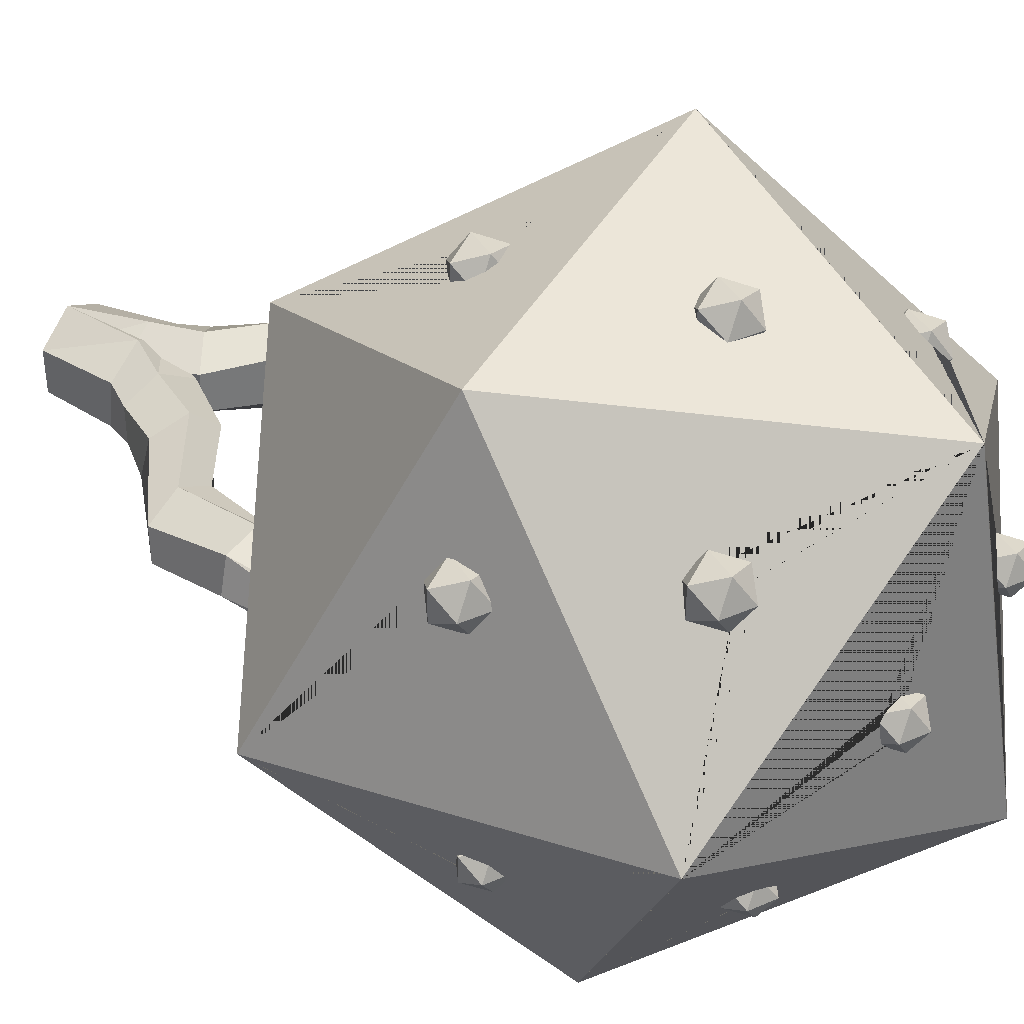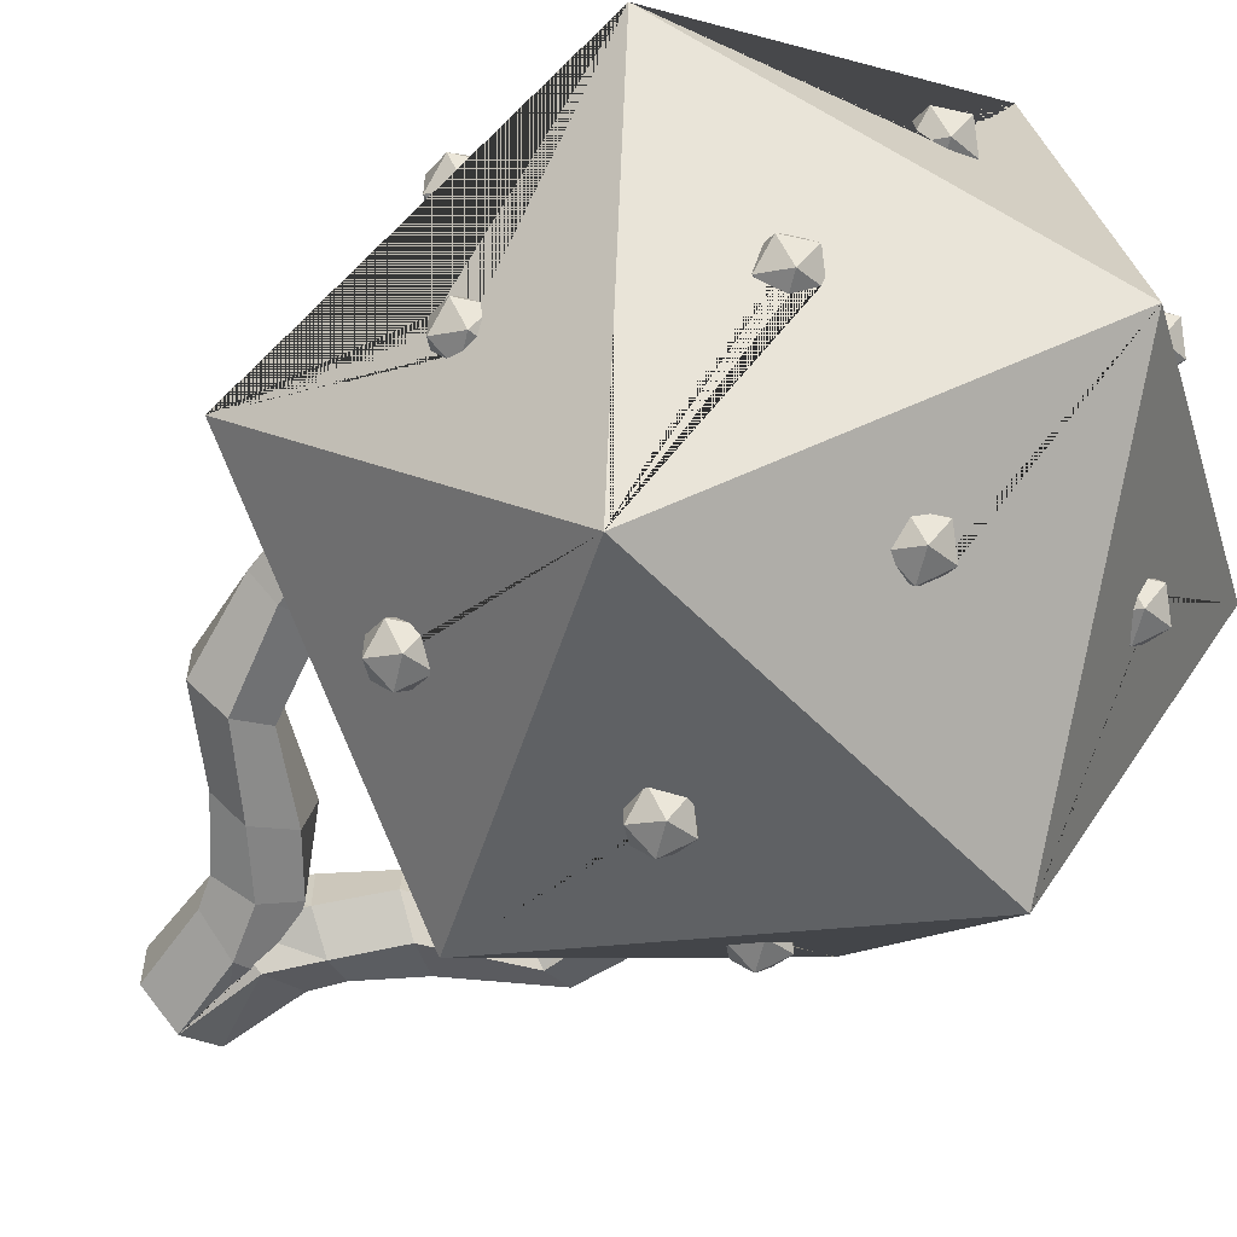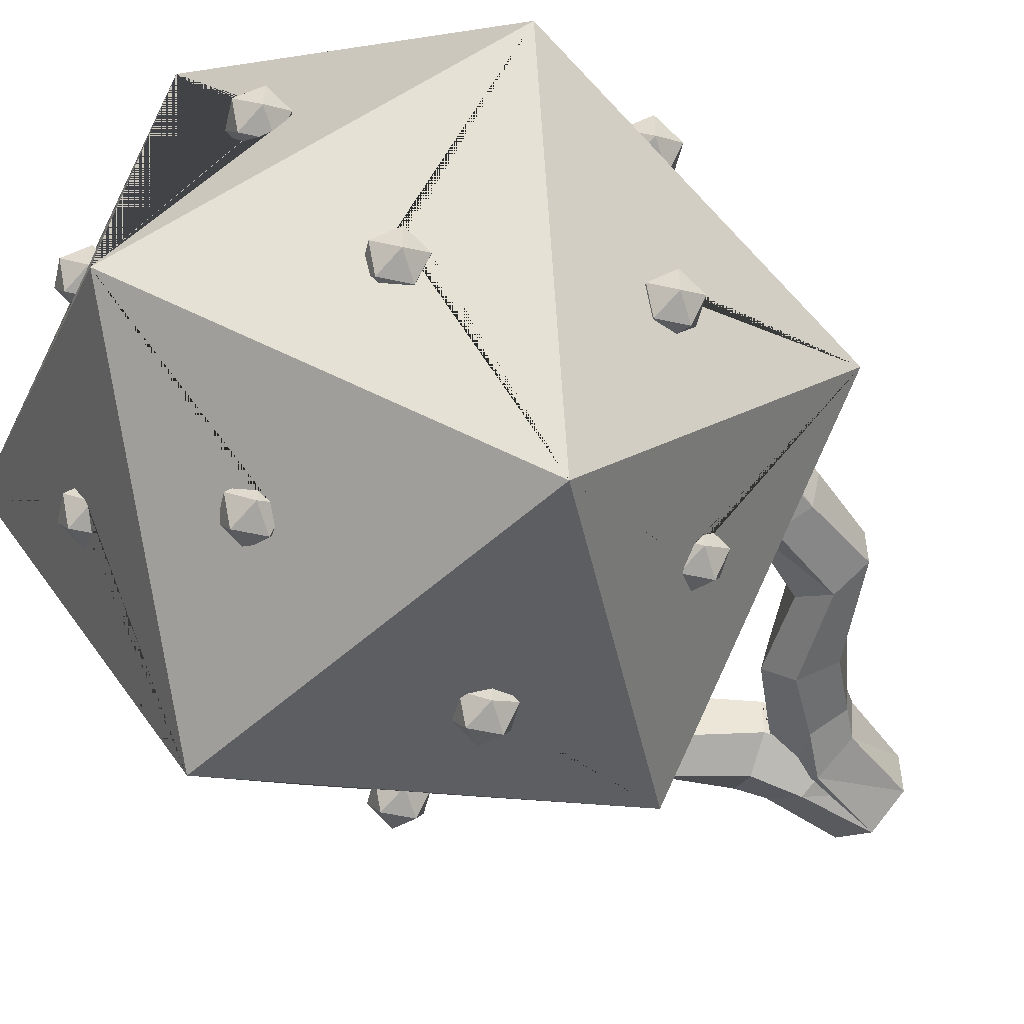
<metadata>
{"format":"obj","ext":"obj","renderer":"f3d","projection":"perspective","resolution":1024,"background":"white","views":[{"elev":40.2,"azim":120.1,"up":"+Z"},{"elev":-59.8,"azim":135.3,"up":"+Z"},{"elev":-52.8,"azim":-135.2,"up":"+Z"}]}
</metadata>
<code>
o Cylinder.003
v 0.007979 0.03653 0.04592
v 0.000219 0.03618 0.04057
v 0.001152 0.03215 0.04158
v -0.000178 0.01021 0.04262
v 0.03583 0.07831 0.04226
v 0.003939 0.05768 0.03109
v -0.01577 0.03195 0.04959
v 0 -0.04797 0.04797
v 0.05133 0.036 0.02539
v 0.002972 0.09442 0.02113
v -0 -0.04797 0.04797
v 0.04154 -0.04797 0.02398
v 0.04154 -0.04797 0.02398
v -0.03583 0.07831 0.04226
v 0.06868 0.0622 0.02113
v 0.04154 -0.04797 0.02398
v 0.000969 0.08643 0.02215
v 0.04209 0.1486 0.0153
v -0.04154 -0.04797 0.02398
v -0 -0.04797 0.04797
v -0.04154 -0.04797 -0.02398
v -0 -0.04797 -0.04797
v 0.04154 -0.04797 -0.02398
v -0.002972 0.09442 0.02113
v -0.06868 0.0622 0.02113
v 0.07024 0.1363 0.04432
v 0.05523 0.03371 -0.02236
v -0.000234 0.08887 0.0209
v 0.04959 0.1417 -0.0257
v -0.05523 0.03371 0.02236
v -0.05133 0.036 -0.02539
v -0.007979 0.03653 -0.04592
v 0.01577 0.03195 -0.04959
v -0.08525 0.1225 0.03769
v -0.1134 0.1102 0.008677
v 0.1059 0.1171 0.03232
v 0.06868 0.0622 -0.02113
v -0 0.0884 0.01625
v 0.1215 0.1931 0.02113
v 0.002972 0.09442 -0.02113
v 0.1215 0.1931 -0.02113
v 0.000178 0.01021 -0.04262
v -0.04959 0.1417 0.0257
v -0.06868 0.0622 -0.02113
v -0.1059 0.1171 -0.03232
v 0.1571 0.185 0.04226
v 0 0.0884 -0.01625
v 0.08525 0.1225 -0.03769
v 0.1571 0.185 -0.04226
v -0.03583 0.07831 -0.04226
v -0.001152 0.03215 -0.04158
v -0.002972 0.09442 -0.02113
v -0.1571 0.185 0.04226
v -0.1928 0.1768 0.02113
v -0.1928 0.1768 -0.02113
v 0.1928 0.1768 0.02113
v 0.1134 0.1102 -0.008677
v 0.03583 0.07831 -0.04226
v 0.1388 0.2663 0.01731
v 0.1442 0.2681 0.01992
v 0.1525 0.2779 -0.01891
v 0.1526 0.2782 -0.0202
v 0.000234 0.08887 -0.0209
v -0.000219 0.03618 -0.04057
v -0.003939 0.05768 -0.03109
v -0.04209 0.1486 -0.0153
v -0.1215 0.1931 0.02113
v -0.07024 0.1363 -0.04432
v -0.1571 0.185 -0.04226
v 0.1676 0.2732 0.04447
v 0.1662 0.2736 0.04297
v -0.000969 0.08643 -0.02215
v 0.1928 0.1768 -0.02113
v 0.1902 0.2732 -0.02899
v -0.1495 0.2697 0.02029
v -0.2155 0.2658 0.00107
v -0.2042 0.2658 -0.03566
v -0.1676 0.2732 -0.04447
v 0.2042 0.2658 0.03566
v 0.01935 0.1941 0.1527
v 0.1677 0.274 0.04432
v 0.2155 0.2658 -0.00107
v 0.1566 0.28 -0.02092
v -0.1215 0.1931 -0.02113
v -0.1902 0.2732 0.02899
v -0.1498 0.2704 0.01536
v -0.1435 0.2724 -0.01876
v -0.1537 0.2772 -0.02917
v 0.206 0.2919 0.03351
v 0.1678 0.274 0.04435
v -0.00088 0.2501 -0.2443
v 0.1938 0.2967 -0.02787
v 0.2195 0.3035 -0.003048
v 0.1965 0.2976 -0.02631
v -0.1716 0.2769 0.02452
v -0.1399 0.2709 -0.01706
v -0.2188 0.2962 0.002665
v -0.193 0.2841 0.02779
v -0.2096 0.2971 -0.03119
v -0.2188 0.2967 -0.000922
v -0.1709 0.285 -0.04286
v -0.2064 0.2962 -0.03315
v -0.1696 0.2845 -0.04231
v 0.2089 0.2934 0.03172
v 0.2195 0.3027 0.001315
v 0.3299 0.3564 -0.04321
v -0.1918 0.2835 0.02849
v -0.3186 0.3332 -0.01342
v 0.2166 0.5053 0.312
v 0.1621 0.3694 -0.1916
v 0.1839 0.5959 -0.3304
v 0.1696 0.4118 -0.2147
v 0.1508 0.4013 -0.223
v 0.148 0.3976 -0.2228
v 0.1444 0.3756 -0.2106
v 0.1467 0.3723 -0.2064
v 0.1732 0.3756 -0.1867
v 0.182 0.387 -0.1872
v 0.1844 0.4013 -0.1951
v 0.1782 0.4102 -0.2064
v -0.1655 0.3634 -0.182
v 0.04542 0.4055 0.268
v 0.2666 0.4992 0.1584
v 0.02062 0.4663 -0.2946
v 0.2717 0.5399 -0.1391
v -0.1841 0.491 0.3304
v -0.1555 0.371 -0.1976
v -0.1747 0.366 -0.1755
v 0.03639 0.419 0.2761
v 0.04236 0.3895 0.2593
v 0.2588 0.5153 0.1832
v 0.2683 0.5005 0.1532
v 0.01633 0.4438 -0.2893
v 0.01937 0.4695 -0.2952
v 0.2691 0.5525 -0.1425
v 0.2786 0.5312 -0.1249
v -0.2623 0.5018 0.152
v -0.004272 0.3853 0.2601
v -0.1538 0.3748 -0.2024
v -0.1712 0.359 -0.1862
v -0.1864 0.3748 -0.1718
v 0.0249 0.4244 0.2798
v 0.02761 0.419 0.2882
v 0.04236 0.3895 0.2774
v 0.02705 0.3778 0.2539
v 0.2585 0.5213 0.1845
v 0.2878 0.5153 0.1738
v 0.2746 0.5153 0.1348
v 0.2878 0.5153 0.1391
v 0.003927 0.4343 -0.2866
v 0.01633 0.4438 -0.3078
v 0.00351 0.4695 -0.3171
v -0.002905 0.4823 -0.2973
v 0.2691 0.5655 -0.1399
v 0.2772 0.5655 -0.1425
v 0.29 0.5399 -0.1332
v 0.2865 0.5372 -0.1056
v -0.2731 0.5153 0.1298
v -0.2572 0.5056 0.1646
v 0.0163 0.3756 0.2534
v -0.009112 0.3895 0.2627
v -0.1791 0.3748 -0.2106
v -0.165 0.3977 -0.2106
v -0.1939 0.3902 -0.1772
v -0.1969 0.3748 -0.1862
v 0.009369 0.3895 0.2882
v 0.01849 0.3713 0.2601
v 0.2602 0.5449 0.1804
v 0.273 0.5449 0.1845
v 0.2763 0.5383 0.1308
v 0.2934 0.5449 0.1564
v -0.006655 0.4324 -0.2858
v -0.004415 0.428 -0.2927
v -0.01234 0.4438 -0.3171
v -0.01004 0.481 -0.2968
v 0.2729 0.5741 -0.1293
v 0.2949 0.5655 -0.1181
v 0.29 0.5399 -0.1031
v 0.2877 0.5399 -0.1023
v -0.3301 0.7305 0.04321
v -0.2684 0.4971 0.1564
v -0.2775 0.5153 0.1284
v -0.2529 0.5153 0.1765
v -0.004664 0.4176 0.278
v -0.2169 0.5816 -0.312
v -0.192 0.4005 -0.1874
v 0.005959 0.5952 0.2994
v -0.001883 0.419 0.2786
v 0.2661 0.5587 0.1632
v 0.3183 0.7536 0.01342
v 0.2759 0.5449 0.1324
v -0.0264 0.4438 -0.2877
v -0.02516 0.4695 -0.3078
v 0.2775 0.5763 -0.1181
v 0.2876 0.5446 -0.1013
v -0.2742 0.5206 0.1284
v -0.2919 0.5477 -0.08377
v -0.2979 0.5153 0.1564
v -0.253 0.5323 0.1799
v -0.2775 0.5153 0.1845
v -0.192 0.4005 -0.2013
v -0.1695 0.4005 -0.2086
v -0.02886 0.4501 -0.289
v 0.02258 0.5982 0.298
v -0.01349 0.6064 0.2975
v 0.2683 0.5604 0.1564
v 0.2846 0.5655 -0.1039
v -0.03006 0.4438 -0.2927
v -0.02516 0.4695 -0.2936
v -0.000523 0.6802 -0.2716
v -0.2743 0.5449 0.1333
v -0.2859 0.5619 -0.1014
v -0.2937 0.5236 -0.07951
v -0.2922 0.5449 0.1391
v -0.2548 0.5449 0.1784
v -0.2593 0.5449 0.1845
v -0.1859 0.4051 -0.1969
v -0.2794 0.5221 -0.1234
v 0.03335 0.6064 0.2958
v 0.03335 0.6064 0.3059
v 0.000358 0.6064 0.3166
v -0.01789 0.6177 0.2951
v 0.2103 0.6948 0.1631
v -0.007457 0.6835 -0.2693
v 0.01563 0.6835 -0.2709
v 0.1829 0.7266 -0.1611
v -0.2672 0.5608 0.153
v -0.2851 0.5625 -0.1039
v -0.2867 0.5636 -0.1039
v -0.3075 0.5477 -0.08883
v -0.2946 0.5221 -0.07951
v -0.2936 0.5221 -0.07985
v -0.2922 0.5449 0.1738
v -0.2684 0.5631 0.1564
v -0.2658 0.5615 0.1564
v -0.2777 0.5455 -0.1275
v -0.2858 0.5069 -0.1046
v 0.03884 0.6352 0.289
v 0.01859 0.636 0.3166
v 0.000636 0.8368 0.2443
v -0.0144 0.636 0.3059
v 0.1961 0.7236 0.1529
v 0.2102 0.6941 0.1638
v -0.01712 0.6979 -0.2607
v -0.002157 0.6835 -0.2766
v 0.02428 0.6879 -0.269
v 0.1822 0.7261 -0.1624
v 0.1855 0.7402 -0.1407
v -0.3075 0.5477 -0.119
v -0.3124 0.5221 -0.1039
v -0.2862 0.5066 -0.1035
v -0.2946 0.5221 -0.1283
v -0.2788 0.5477 -0.1283
v -0.2778 0.5477 -0.1269
v -0.2867 0.5062 -0.1039
v 0.03878 0.636 0.2888
v -0.0144 0.636 0.2908
v -0.1991 0.6865 0.1826
v 0.195 0.7245 0.1533
v 0.2158 0.7236 0.18
v 0.1955 0.6829 0.1867
v 0.2102 0.6941 0.1973
v -0.0196 0.8928 -0.1527
v -0.01498 0.7091 -0.2673
v 0.01369 0.7091 -0.2766
v 0.02763 0.7091 -0.2575
v 0.1803 0.7266 -0.1637
v 0.1829 0.7266 -0.1629
v 0.1878 0.7523 -0.1478
v 0.1773 0.7523 -0.1334
v -0.2061 0.7165 -0.1426
v -0.2178 0.6865 0.167
v 0.009476 0.6542 0.2885
v 0.03641 0.6375 0.2885
v 0.006505 0.6519 0.2864
v -0.1827 0.7077 0.1815
v -0.2038 0.6839 0.1805
v 0.172 0.7309 0.1696
v 0.1863 0.7418 0.18
v 0.1807 0.6871 0.1973
v 0.1954 0.7236 0.208
v -0.1876 0.7165 -0.1674
v -0.01498 0.7091 -0.2547
v 0.16 0.7361 -0.1722
v 0.1663 0.7597 -0.1349
v -0.2059 0.7159 -0.1435
v -0.1987 0.7358 -0.1261
v -0.2247 0.6902 0.1586
v 0.1715 0.6941 0.2002
v 0.01027 0.6526 0.2861
v -0.1813 0.716 0.1769
v -0.1868 0.716 0.1845
v -0.2051 0.6865 0.1845
v 0.1772 0.6941 0.208
v -0.1887 0.7158 -0.1668
v -0.1699 0.7354 -0.1655
v 0.001153 0.7214 -0.2489
v 0.005768 0.725 -0.2522
v 0.01803 0.7174 -0.2522
v 0.1469 0.7523 -0.1647
v 0.17 0.7523 -0.1722
v 0.1621 0.7681 -0.1478
v 0.155 0.7627 -0.1427
v -0.2068 0.7165 -0.1435
v -0.1928 0.7421 -0.1255
v -0.2019 0.7421 -0.1284
v -0.2198 0.716 0.1449
v -0.2198 0.716 0.1738
v 0.1609 0.7156 0.1926
v -0.1925 0.7321 0.1564
v 0.1111 0.8225 0.04565
v 0.1624 0.7236 0.1846
v 0.1624 0.7236 0.1973
v -0.1891 0.7165 -0.1679
v -0.1673 0.7421 -0.1597
v -0.1732 0.7421 -0.1679
v 0.006944 0.7226 -0.2486
v 0.1471 0.7566 -0.1587
v -0.2019 0.7421 -0.1586
v -0.2062 0.7264 0.149
v -0.1951 0.7326 0.1539
v -0.1959 0.7342 0.1564
v 0.1163 0.8215 0.03881
v 0.0943 0.8276 0.05213
v -0.1702 0.7512 -0.1435
v 0.09735 0.8325 0.00335
v -0.1778 0.7512 -0.1332
v -0.1289 0.8212 0.005704
v -0.1811 0.758 -0.1435
v 0.1168 0.8239 0.01808
v 0.1199 0.8403 0.02774
v 0.1022 0.8403 0.05213
v 0.07625 0.8348 0.04481
v 0.07383 0.8397 0.01243
v 0.1083 0.8281 0.007777
v -0.1384 0.8147 0.02093
v -0.1188 0.8258 0.00335
v -0.1254 0.8151 0.05213
v 0.09425 0.8562 0.02774
v 0.07351 0.8403 0.04281
v 0.07279 0.8366 0.0406
v 0.0734 0.8397 0.013
v 0.07351 0.8403 0.01267
v 0.1022 0.8403 0.00335
v -0.1403 0.8128 0.02774
v -0.1434 0.8147 0.02774
v -0.1385 0.8403 0.01267
v -0.1051 0.831 0.006746
v -0.1098 0.8403 0.00335
v -0.1258 0.8149 0.05204
v -0.1025 0.8256 0.04678
v -0.1272 0.8147 0.05004
v -0.1385 0.8403 0.04281
v -0.09346 0.8332 0.02353
v -0.1177 0.8562 0.02774
v -0.1098 0.8403 0.05213
v -0.09378 0.8315 0.03293
v -0.09209 0.8403 0.02774
v 0.04154 -0.04797 0.02398
v 0.04154 -0.04797 0.02398
v 0.04154 -0.04797 0.02398
v 0.167 0.3598 -0.2064
v 0.1877 0.3756 -0.1914
v 0.1877 0.3756 -0.2215
v 0.159 0.3756 -0.2308
v 0.1926 0.4013 -0.2064
v 0.1749 0.4013 -0.2308
f 2 3 4 11 8 1
f 2 1 5 6
f 3 2 6 17 24 14 7
f 3 7 4
f 1 9 15 5
f 5 10 28 17 6
f 4 7 11
f 1 8 12 13
f 9 1 13 16
f 10 5 26 18
f 11 7 30 19 20
f 20 8 11
f 8 20 19 21 22 23 16 12
f 16 13 12
f 14 25 30 7
f 5 15 36 26
f 9 27 37 15
f 9 16 23 27
f 18 29 40 10
f 19 31 21
f 21 32 22
f 22 33 27 23
f 14 24 43 34
f 25 14 34 35
f 28 10 38
f 17 28 38 47 52 24
f 18 26 46 39
f 29 18 39 41
f 19 30 31
f 21 31 32
f 22 32 64 51 42
f 42 33 22
f 25 44 31 30
f 35 45 44 25
f 26 36 56 46
f 15 37 57 36
f 27 33 58 37
f 10 40 72 63 47 38
f 29 48 58 40
f 41 49 48 29
f 32 31 44 50
f 51 33 42
f 24 52 66 43
f 34 43 67 53
f 35 34 53 54
f 45 35 54 55
f 59 39 46 60
f 41 39 61 62
f 41 62 83 74 49
f 64 32 50 65
f 64 65 72 40 58 33 51
f 45 68 50 44
f 55 69 68 45
f 36 57 73 56
f 46 56 79 70
f 37 58 48 57
f 63 52 47
f 61 39 59
f 60 46 70 71
f 49 73 57 48
f 52 50 68 66
f 71 70 81
f 73 49 74 82
f 50 52 63 72 65
f 84 67 43 66
f 85 53 67 75 95
f 75 67 84 86
f 85 76 54 53
f 76 77 55 54
f 77 78 69 55
f 69 84 66 68
f 87 69 78 88
f 56 73 82 79
f 79 89 90 70
f 81 70 90
f 92 74 83
f 83 62 61 59 80 91 106 105 93 94 92
f 93 82 74 94
f 91 80 108 100 97 98 107 95 75 86 96
f 86 84 96
f 97 76 85 98
f 99 77 76 100
f 101 78 77 102
f 96 84 69 87
f 88 78 103
f 89 79 104
f 104 79 82 105
f 94 74 92
f 105 82 93
f 107 85 95
f 100 76 97
f 98 85 107
f 108 91 96 87 88 103 101 102 99 100
f 102 77 99
f 103 78 101
f 105 106 80 59 60 71 81 90 89 104
f 80 106 109
f 110 106 91 111 112 113 114 115 116
f 110 117 118 119 120 112 111 106
f 121 127 139 163 202 185 91 108
f 168 189 206 190 109 106 123 131 146
f 108 80 126
f 108 185 202 217 186 164 141 128 121
f 130 145 160 138 161 126 80 122
f 123 106 190 206 191 170 148 132
f 133 124 134 153 111 91 172 150
f 106 111 190 194 176 154 135 125 136
f 126 137 158 196 211 227 235 180 108
f 121 140 127
f 128 140 121
f 129 143 144 122
f 122 144 130
f 123 147 131
f 147 123 132 149
f 133 151 124
f 152 134 124 151
f 135 155 156 125
f 125 156 136
f 195 207 194 190 106 136 157 179
f 137 126 180 235 215 199 183 159
f 139 127 140 162
f 141 165 140 128
f 142 143 129
f 166 144 143
f 130 144 167 145
f 131 147 169 146
f 148 149 132
f 147 149 171
f 150 173 151 133
f 151 174 152
f 134 152 153
f 153 175 209 203 192 172 91 185 111
f 154 155 135
f 156 155 177
f 136 156 178 157
f 137 181 182 158
f 159 181 137
f 160 167 138
f 161 138 167 166
f 161 184 188 142 129 122 80 109 126
f 139 162 163
f 140 165 162
f 164 165 141
f 188 143 142
f 166 143 188 184
f 167 144 166
f 145 167 160
f 146 169 168
f 147 171 169
f 170 149 148
f 191 171 149 170
f 172 173 150
f 173 174 151
f 174 193 152
f 153 152 193 175
f 176 155 154
f 178 156 177
f 194 177 155 176
f 157 178 179
f 108 180 228 212 197 213 232 251
f 181 198 182
f 158 182 196
f 183 200 181 159
f 161 166 184
f 163 162 201 202
f 162 165 201
f 186 201 165 164
f 222 257 275 290 274 240 126 187 205
f 168 169 189
f 206 189 169 171
f 206 171 191
f 192 208 173 172
f 173 208 174
f 174 208 193
f 175 193 209
f 224 210 225 246 266 111 185 263 244
f 195 178 177 207
f 207 177 194
f 179 178 195
f 181 200 198
f 182 198 214
f 182 214 211 196
f 183 199 216 200
f 202 201 217
f 236 254 228 180 185 108 251 237 218
f 217 201 186
f 204 220 221 187
f 187 221 205
f 203 208 192
f 209 193 208 203
f 197 212 229 230
f 197 230 231 213
f 198 200 233
f 198 233 214
f 211 214 234 227
f 215 216 199
f 200 216 233
f 219 220 204
f 221 220 239
f 205 221 241 222
f 224 245 210
f 210 245 225
f 228 229 212
f 249 230 229
f 250 231 230
f 213 231 232
f 214 233 234
f 227 234 235
f 215 235 234 216
f 233 216 234
f 218 252 253 236
f 218 237 255 252
f 238 220 219
f 221 239 241
f 239 220 238 256
f 222 241 257
f 242 260 223
f 262 243 223 260
f 244 264 245 224
f 225 245 265 246
f 247 268 226
f 254 253 229 228
f 253 249 229
f 250 230 249
f 255 231 250
f 232 231 255 251
f 252 249 253
f 236 253 254
f 251 255 237
f 255 250 252
f 241 239 273
f 239 256 274 273
f 257 241 273 275
f 242 259 279 260
f 243 262 261
f 262 260 281
f 283 264 244
f 245 264 265
f 246 265 266
f 267 268 247
f 268 269 248 226
f 248 269 270
f 185 180 305 287 271 286 295 282 263
f 252 250 249
f 240 180 126 277 272 288 307 320 321
f 240 109 223 243 261 280 289 309
f 274 256 238 219 204 187 126 109 240
f 290 273 274
f 291 276 258 277 126 240 321 310
f 276 292 293 258
f 258 293 277
f 275 273 290
f 190 240 309 312 278 259 242 223 109
f 278 279 259
f 281 260 279
f 261 262 294 280
f 294 262 281
f 296 315 325 327 305 180 263 282
f 297 298 264 283
f 265 264 298
f 266 265 298 299
f 266 299 317 297 283 244 263 111
f 111 263 190 270 285 303 318 300
f 226 248 270 190 111 300 284 267 247
f 284 301 268 267
f 268 301 269
f 270 269 302 285
f 271 304 286
f 287 306 304 271
f 288 272 293 308
f 277 293 272
f 291 292 276
f 293 292 308
f 240 190 326 335 330 323 311 324
f 278 312 313 279
f 313 281 279
f 280 294 289
f 294 281 313
f 295 314 282
f 282 314 316 296
f 317 298 297
f 299 298 317
f 300 301 284
f 269 301 302
f 285 302 303
f 286 304 314 295
f 305 306 287
f 304 306 319
f 288 308 307
f 289 294 313 309
f 291 310 322 292
f 308 292 322
f 309 313 312
f 296 316 315
f 314 319 316
f 302 301 300 318
f 303 302 318
f 190 263 240 324 333 341 342 334 326
f 314 304 319
f 263 180 240 338 350 352 345 336 328
f 327 329 306 305
f 319 306 329
f 307 308 322 320
f 321 322 310
f 323 331 332 311
f 311 332 324
f 315 316 329 325
f 316 319 329
f 328 337 348 354 357 351 338 240 263
f 325 329 327
f 320 322 321
f 330 331 323
f 332 331 339
f 324 332 340 333
f 326 334 343 344
f 326 344 335
f 328 336 346 347
f 328 347 349 337
f 335 344 331 330
f 340 332 339
f 331 344 339
f 333 340 341
f 342 343 334
f 344 343 339
f 345 346 336
f 346 353 347
f 337 349 348
f 349 347 355
f 356 353 350 338
f 351 356 338
f 343 340 339
f 341 340 343 342
f 352 346 345
f 353 346 352 350
f 347 353 355
f 348 349 358 354
f 358 349 355
f 353 356 355
f 357 358 356 351
f 354 358 357
f 356 358 355
f 110 362 363 117
f 116 362 110
f 363 362 364
f 117 363 118
f 115 365 362 116
f 363 364 366
f 362 365 364
f 118 363 366 119
f 114 365 115
f 364 367 366
f 364 365 367
f 119 366 120
f 113 367 365 114
f 120 366 367 112
f 112 367 113
f 359 360 361

</code>
